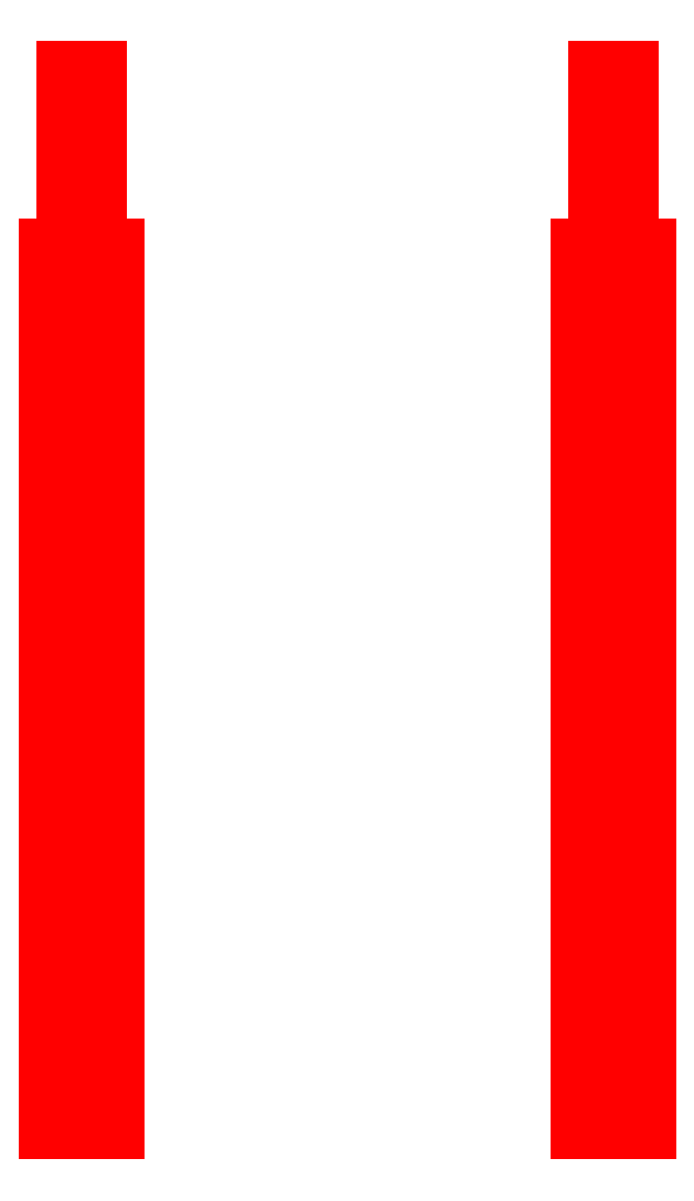
<metadata>
{"format":"dxf","ext":"dxf","renderer":"ezdxf+matplotlib","layout":"modelspace","background":"white","min_lineweight":24,"dpi":150}
</metadata>
<code>
0
SECTION
2
ENTITIES
0
3DFACE
8
GUN
10
-0.13
20
0.5
30
2e-16
11
-0.15
21
0.5
31
0.02
12
-0.15
22
-1e-16
32
0.02
13
-0.13
23
-1e-16
33
2e-16
0
3DFACE
8
GUN
10
-0.15
20
0.5
30
0.02
11
-0.17
21
0.5
31
2e-16
12
-0.17
22
-1e-16
32
2e-16
13
-0.15
23
-1e-16
33
0.02
0
3DFACE
8
GUN
10
-0.17
20
0.5
30
2e-16
11
-0.15
21
0.5
31
-0.02
12
-0.15
22
-1e-16
32
-0.02
13
-0.17
23
-1e-16
33
2e-16
0
3DFACE
8
GUN
10
-0.15
20
0.5
30
-0.02
11
-0.13
21
0.5
31
2e-16
12
-0.13
22
-1e-16
32
2e-16
13
-0.15
23
-1e-16
33
-0.02
0
3DFACE
8
GUN
10
-0.14
20
0.6
30
2e-16
11
-0.15
21
0.6
31
0.01
12
-0.15
22
0.5
32
0.01
13
-0.14
23
0.5
33
2e-16
0
3DFACE
8
GUN
10
-0.15
20
0.6
30
0.01
11
-0.16
21
0.6
31
2e-16
12
-0.16
22
0.5
32
2e-16
13
-0.15
23
0.5
33
0.01
0
3DFACE
8
GUN
10
-0.16
20
0.6
30
2e-16
11
-0.15
21
0.6
31
-0.01
12
-0.15
22
0.5
32
-0.01
13
-0.16
23
0.5
33
2e-16
0
3DFACE
8
GUN
10
-0.15
20
0.6
30
-0.01
11
-0.14
21
0.6
31
2e-16
12
-0.14
22
0.5
32
2e-16
13
-0.15
23
0.5
33
-0.01
0
3DFACE
8
GUN
10
-0.13
20
0.5
30
2e-16
11
-0.15
21
0.5
31
-0.02
12
-0.17
22
0.5
32
2e-16
13
-0.15
23
0.5
33
0.02
0
3DFACE
8
GUN
10
-0.14
20
0.6
30
2e-16
11
-0.15
21
0.6
31
-0.01
12
-0.16
22
0.6
32
2e-16
13
-0.15
23
0.6
33
0.01
0
3DFACE
8
GUN
10
0.15
20
0.5
30
-0.02
11
0.17
21
0.5
31
2e-16
12
0.17
22
-1e-16
32
2e-16
13
0.15
23
-1e-16
33
-0.02
0
3DFACE
8
GUN
10
0.13
20
0.5
30
2e-16
11
0.15
21
0.5
31
-0.02
12
0.15
22
-1e-16
32
-0.02
13
0.13
23
-1e-16
33
2e-16
0
3DFACE
8
GUN
10
0.15
20
0.5
30
0.02
11
0.13
21
0.5
31
2e-16
12
0.13
22
-1e-16
32
2e-16
13
0.15
23
-1e-16
33
0.02
0
3DFACE
8
GUN
10
0.17
20
0.5
30
2e-16
11
0.15
21
0.5
31
0.02
12
0.15
22
-1e-16
32
0.02
13
0.17
23
-1e-16
33
2e-16
0
3DFACE
8
GUN
10
0.16
20
0.6
30
2e-16
11
0.15
21
0.6
31
-0.01
12
0.14
22
0.6
32
2e-16
13
0.15
23
0.6
33
0.01
0
3DFACE
8
GUN
10
0.17
20
0.5
30
2e-16
11
0.15
21
0.5
31
-0.02
12
0.13
22
0.5
32
2e-16
13
0.15
23
0.5
33
0.02
0
3DFACE
8
GUN
10
0.15
20
0.6
30
-0.01
11
0.16
21
0.6
31
2e-16
12
0.16
22
0.5
32
2e-16
13
0.15
23
0.5
33
-0.01
0
3DFACE
8
GUN
10
0.14
20
0.6
30
2e-16
11
0.15
21
0.6
31
-0.01
12
0.15
22
0.5
32
-0.01
13
0.14
23
0.5
33
2e-16
0
3DFACE
8
GUN
10
0.15
20
0.6
30
0.01
11
0.14
21
0.6
31
2e-16
12
0.14
22
0.5
32
2e-16
13
0.15
23
0.5
33
0.01
0
3DFACE
8
GUN
10
0.16
20
0.6
30
2e-16
11
0.15
21
0.6
31
0.01
12
0.15
22
0.5
32
0.01
13
0.16
23
0.5
33
2e-16
0
VIEWPORT
8
0
10
144.7
20
101.2
30
0
40
391.1
41
222.2
68
     2
69
     1
0
VIEWPORT
8
0
10
139.2
20
100.8
30
0
40
222.8
41
161.3
68
     1
69
     2
0
ENDSEC
0
EOF

</code>
